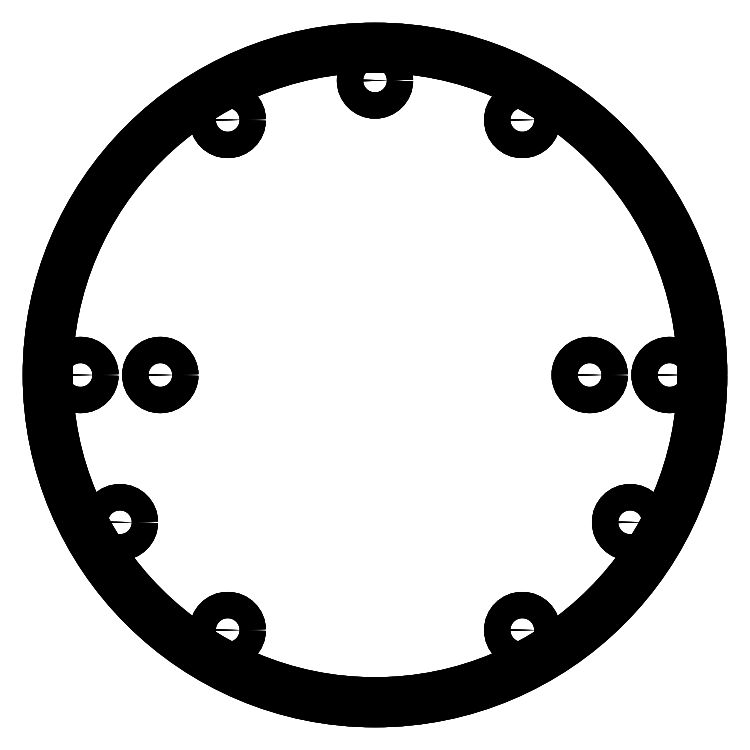
<metadata>
{"format":"dxf","ext":"dxf","renderer":"ezdxf+matplotlib","layout":"modelspace","background":"white","min_lineweight":24,"dpi":150}
</metadata>
<code>
0
SECTION
2
ENTITIES
0
CIRCLE
8
Shape
10
0
20
0
40
125
0
LINE
8
Shape
10
125
20
-3.062e-14
30
0
11
125
21
-3.062e-14
31
6
0
CIRCLE
8
Shape
10
0
20
0
40
125
0
LINE
8
Shape
10
125
20
-3.062e-14
30
0
11
125
21
-3.062e-14
31
6
0
CIRCLE
8
Shape
10
0
20
0
40
125
0
CIRCLE
8
Shape
10
-97.43
20
-56.25
40
5
0
CIRCLE
8
Shape
10
-56.25
20
-97.43
40
5
0
CIRCLE
8
Shape
10
-112.5
20
1.378e-14
40
5
0
CIRCLE
8
Shape
10
-82
20
1.004e-14
40
5
0
CIRCLE
8
Shape
10
56.25
20
-97.43
40
5
0
CIRCLE
8
Shape
10
97.43
20
-56.25
40
5
0
CIRCLE
8
Shape
10
82
20
0
40
5
0
CIRCLE
8
Shape
10
112.5
20
0
40
5
0
CIRCLE
8
Shape
10
-56.25
20
97.43
40
5
0
CIRCLE
8
Shape
10
6.889e-15
20
112.5
40
5
0
CIRCLE
8
Shape
10
56.25
20
97.43
40
5
0
CIRCLE
8
Shape
10
0
20
0
40
125
0
CIRCLE
8
Shape
10
-97.43
20
-56.25
40
5
0
CIRCLE
8
Shape
10
-56.25
20
-97.43
40
5
0
CIRCLE
8
Shape
10
-112.5
20
1.378e-14
40
5
0
CIRCLE
8
Shape
10
-82
20
1.004e-14
40
5
0
CIRCLE
8
Shape
10
56.25
20
-97.43
40
5
0
CIRCLE
8
Shape
10
97.43
20
-56.25
40
5
0
CIRCLE
8
Shape
10
82
20
0
40
5
0
CIRCLE
8
Shape
10
112.5
20
0
40
5
0
CIRCLE
8
Shape
10
-56.25
20
97.43
40
5
0
CIRCLE
8
Shape
10
6.889e-15
20
112.5
40
5
0
CIRCLE
8
Shape
10
56.25
20
97.43
40
5
0
CIRCLE
8
Shape
10
-97.43
20
-56.25
40
5
0
LINE
8
Shape
10
-92.43
20
-56.25
30
0
11
-92.43
21
-56.25
31
6
0
CIRCLE
8
Shape
10
-97.43
20
-56.25
40
5
0
LINE
8
Shape
10
-92.43
20
-56.25
30
0
11
-92.43
21
-56.25
31
6
0
CIRCLE
8
Shape
10
-56.25
20
-97.43
40
5
0
LINE
8
Shape
10
-51.25
20
-97.43
30
0
11
-51.25
21
-97.43
31
6
0
CIRCLE
8
Shape
10
-56.25
20
-97.43
40
5
0
LINE
8
Shape
10
-51.25
20
-97.43
30
0
11
-51.25
21
-97.43
31
6
0
CIRCLE
8
Shape
10
-112.5
20
1.378e-14
40
5
0
LINE
8
Shape
10
-107.5
20
1.255e-14
30
0
11
-107.5
21
1.255e-14
31
6
0
CIRCLE
8
Shape
10
-112.5
20
1.378e-14
40
5
0
LINE
8
Shape
10
-107.5
20
1.255e-14
30
0
11
-107.5
21
1.255e-14
31
6
0
CIRCLE
8
Shape
10
-82
20
1.004e-14
40
5
0
LINE
8
Shape
10
-77
20
8.817e-15
30
0
11
-77
21
8.817e-15
31
6
0
CIRCLE
8
Shape
10
-82
20
1.004e-14
40
5
0
LINE
8
Shape
10
-77
20
8.817e-15
30
0
11
-77
21
8.817e-15
31
6
0
CIRCLE
8
Shape
10
56.25
20
-97.43
40
5
0
LINE
8
Shape
10
61.25
20
-97.43
30
0
11
61.25
21
-97.43
31
6
0
CIRCLE
8
Shape
10
56.25
20
-97.43
40
5
0
LINE
8
Shape
10
61.25
20
-97.43
30
0
11
61.25
21
-97.43
31
6
0
CIRCLE
8
Shape
10
97.43
20
-56.25
40
5
0
LINE
8
Shape
10
102.4
20
-56.25
30
0
11
102.4
21
-56.25
31
6
0
CIRCLE
8
Shape
10
97.43
20
-56.25
40
5
0
LINE
8
Shape
10
102.4
20
-56.25
30
0
11
102.4
21
-56.25
31
6
0
CIRCLE
8
Shape
10
82
20
0
40
5
0
LINE
8
Shape
10
87
20
-1.225e-15
30
0
11
87
21
-1.225e-15
31
6
0
CIRCLE
8
Shape
10
82
20
0
40
5
0
LINE
8
Shape
10
87
20
-1.225e-15
30
0
11
87
21
-1.225e-15
31
6
0
CIRCLE
8
Shape
10
112.5
20
0
40
5
0
LINE
8
Shape
10
117.5
20
-1.225e-15
30
0
11
117.5
21
-1.225e-15
31
6
0
CIRCLE
8
Shape
10
112.5
20
0
40
5
0
LINE
8
Shape
10
117.5
20
-1.225e-15
30
0
11
117.5
21
-1.225e-15
31
6
0
CIRCLE
8
Shape
10
-56.25
20
97.43
40
5
0
LINE
8
Shape
10
-51.25
20
97.43
30
0
11
-51.25
21
97.43
31
6
0
CIRCLE
8
Shape
10
-56.25
20
97.43
40
5
0
LINE
8
Shape
10
-51.25
20
97.43
30
0
11
-51.25
21
97.43
31
6
0
CIRCLE
8
Shape
10
6.889e-15
20
112.5
40
5
0
LINE
8
Shape
10
5
20
112.5
30
0
11
5
21
112.5
31
6
0
CIRCLE
8
Shape
10
6.889e-15
20
112.5
40
5
0
LINE
8
Shape
10
5
20
112.5
30
0
11
5
21
112.5
31
6
0
CIRCLE
8
Shape
10
56.25
20
97.43
40
5
0
LINE
8
Shape
10
61.25
20
97.43
30
0
11
61.25
21
97.43
31
6
0
CIRCLE
8
Shape
10
56.25
20
97.43
40
5
0
LINE
8
Shape
10
61.25
20
97.43
30
0
11
61.25
21
97.43
31
6
0
ENDSEC
0
EOF

</code>
